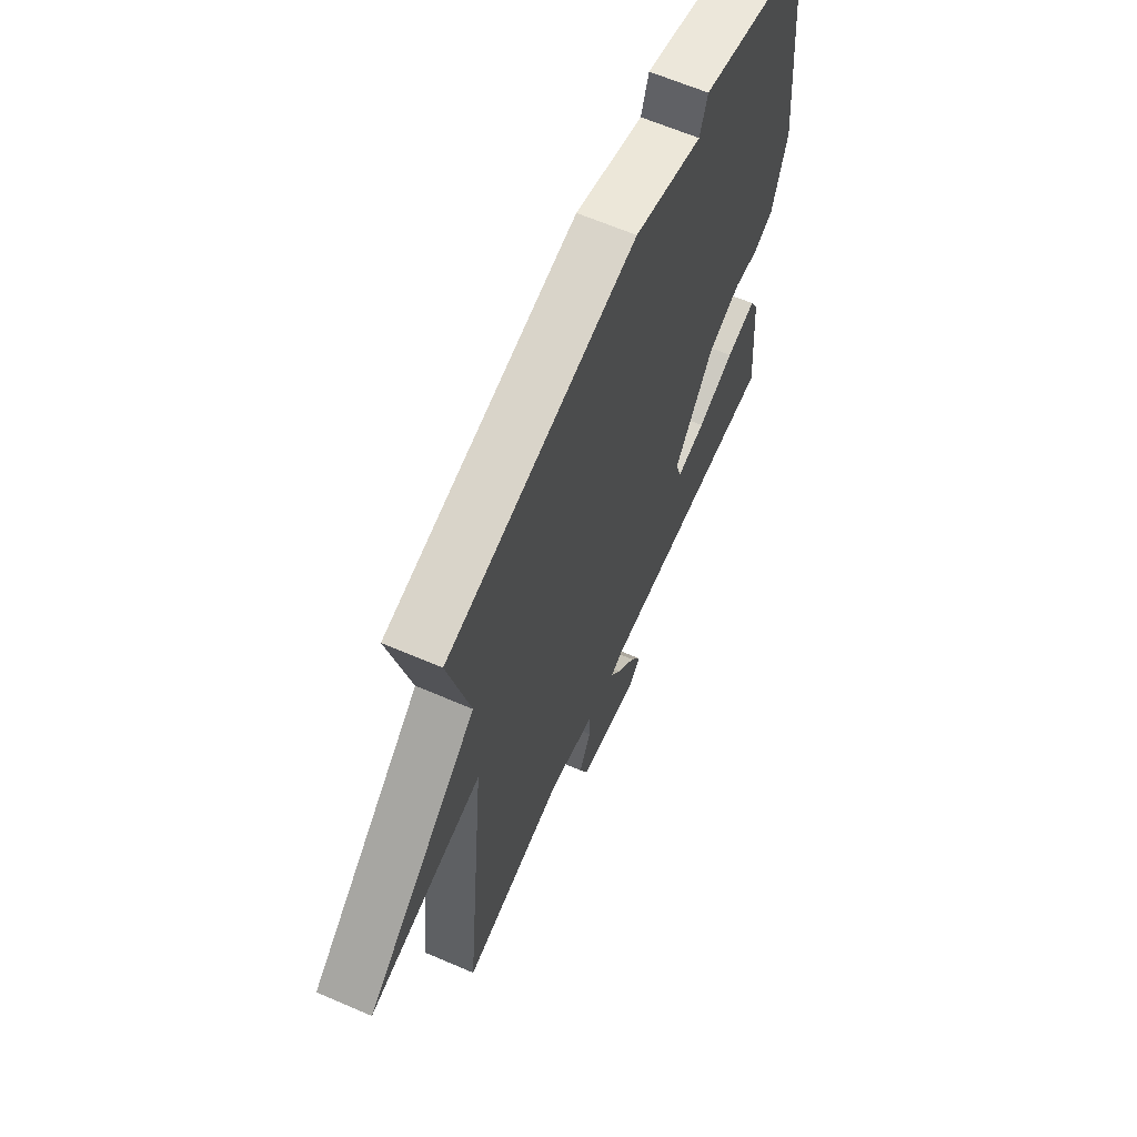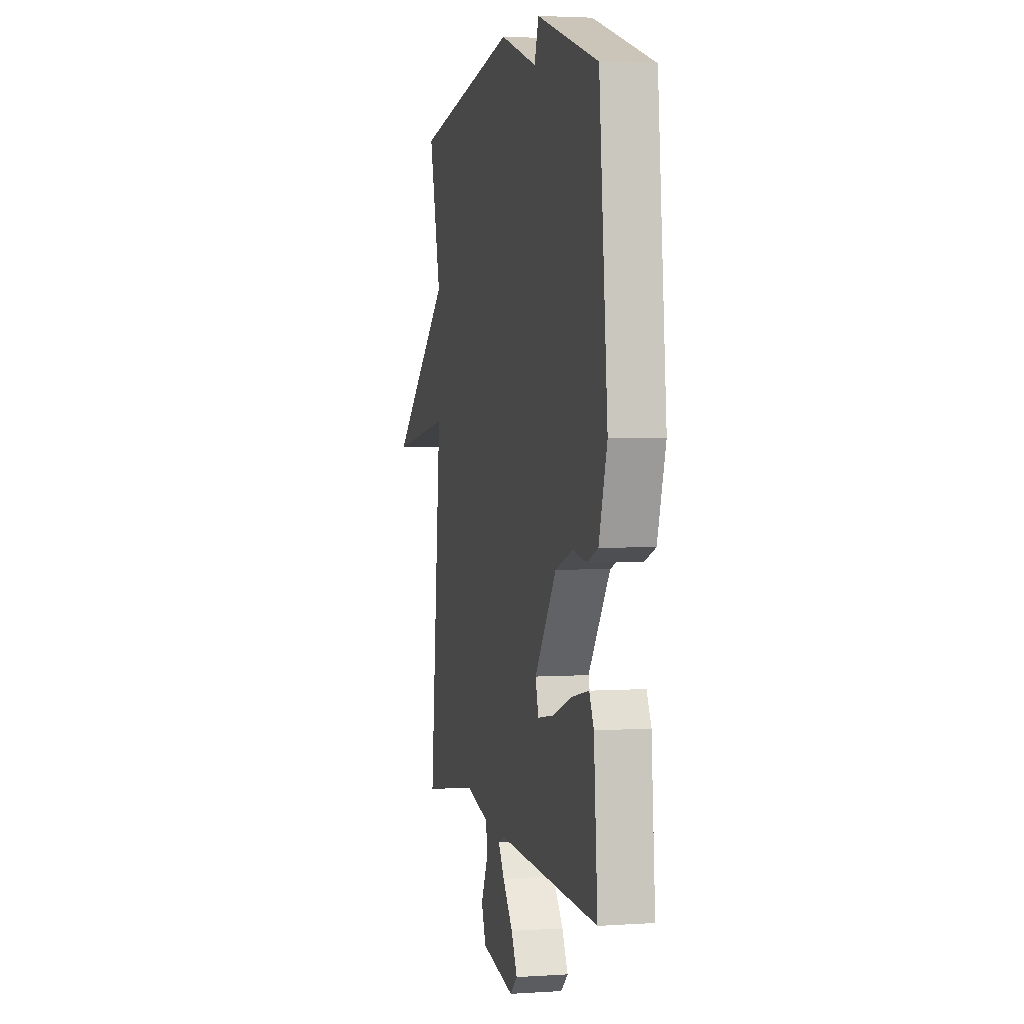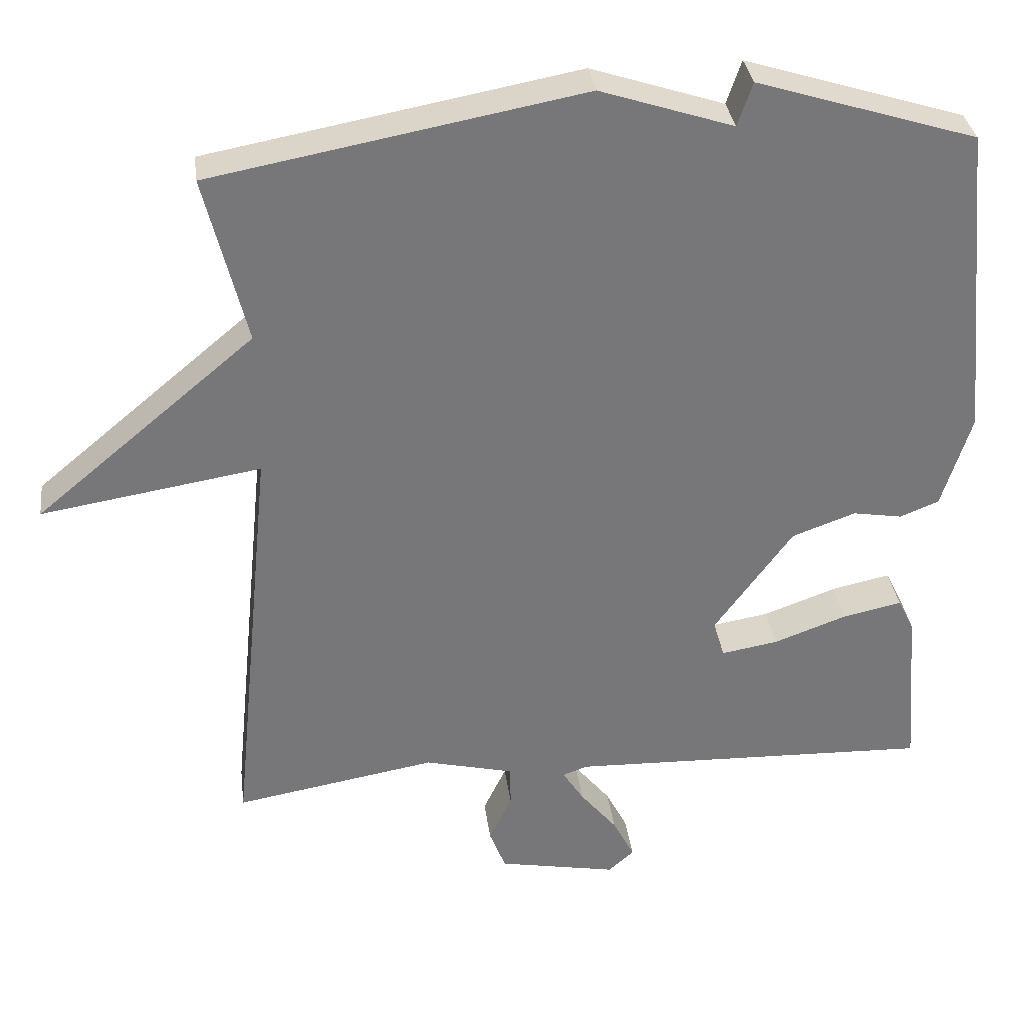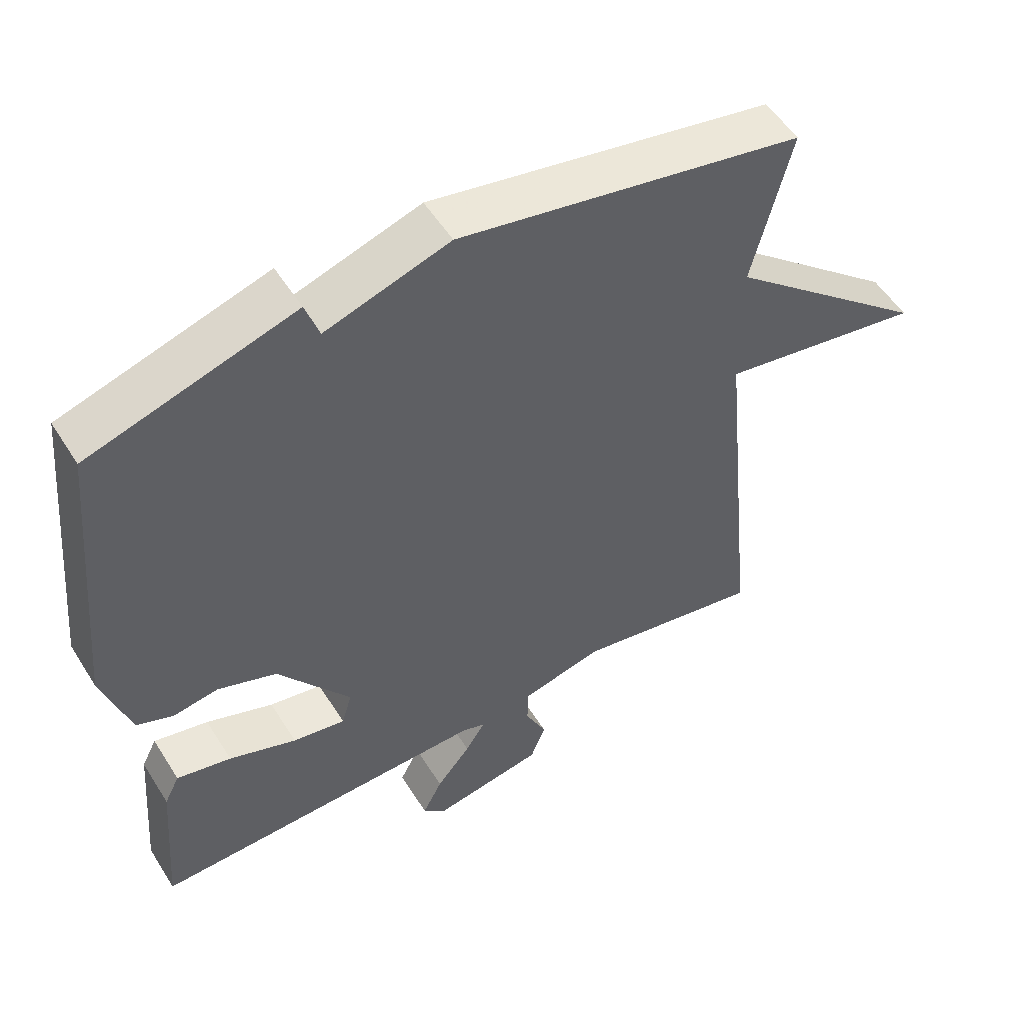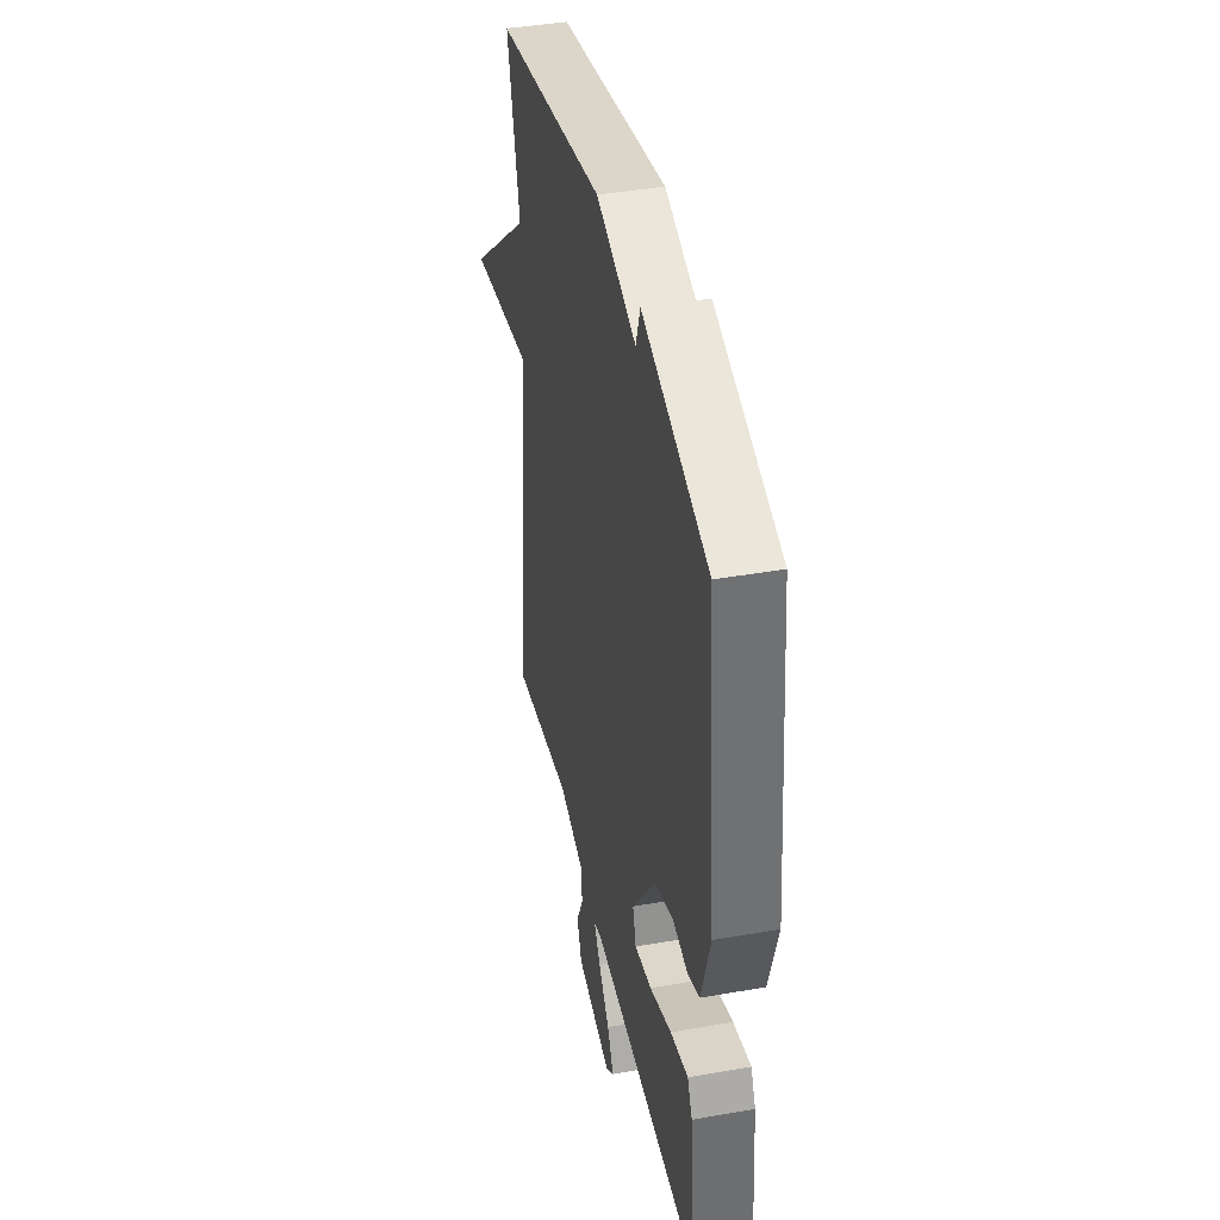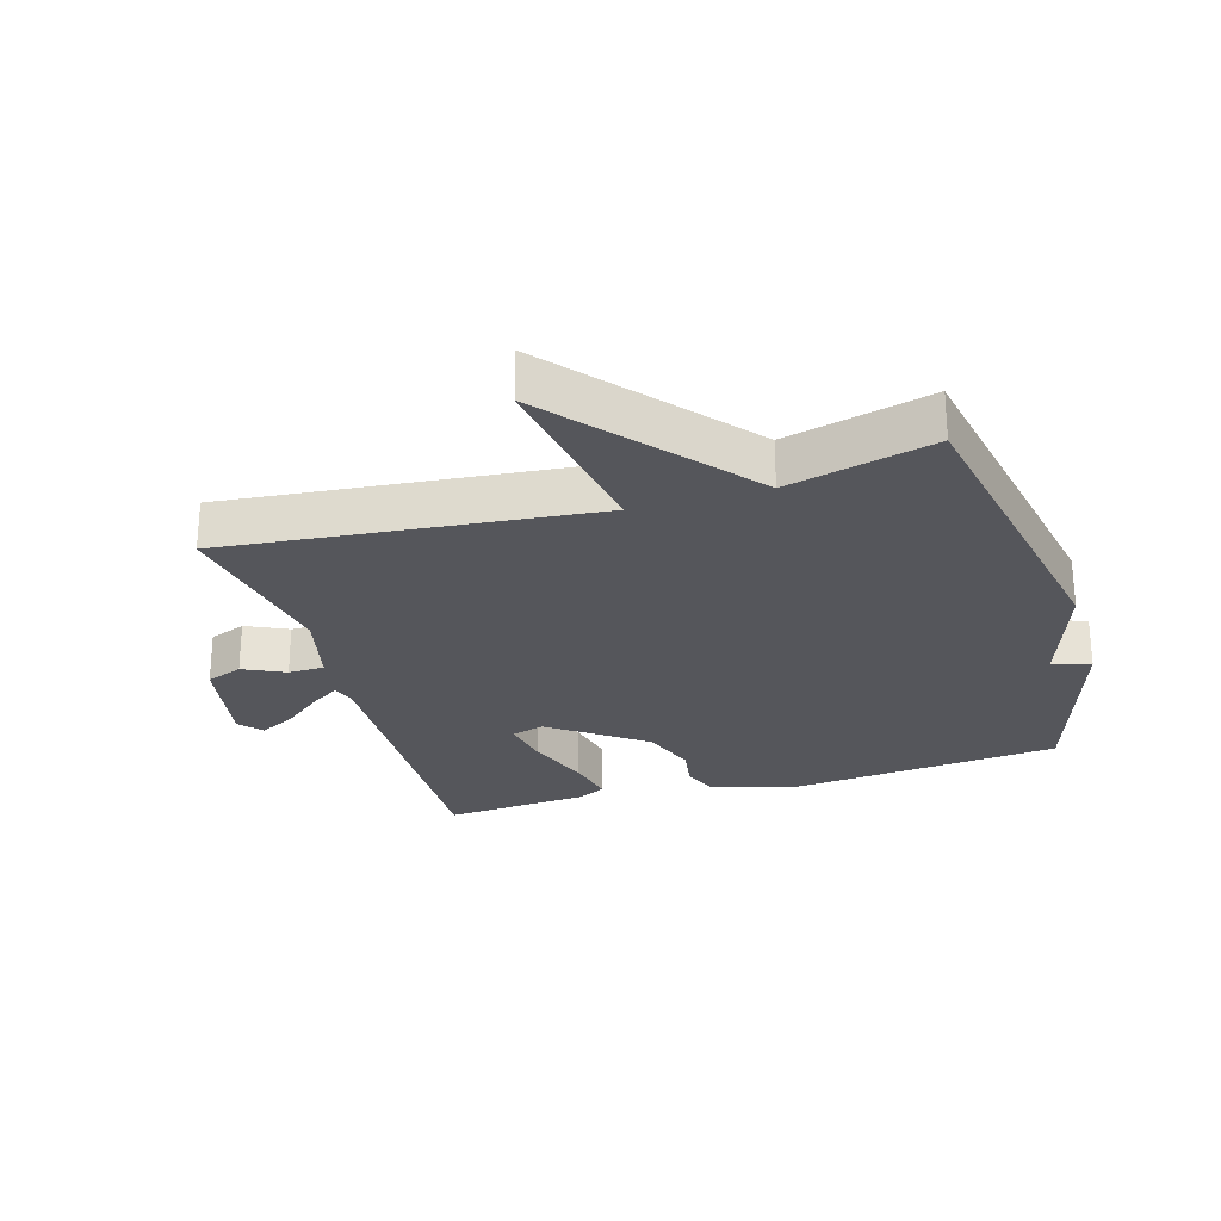
<metadata>
{"format":"obj","ext":"obj","renderer":"f3d","projection":"perspective","resolution":1024,"background":"white","views":[{"elev":63.9,"azim":-66.5,"up":"+Z"},{"elev":3.1,"azim":77.1,"up":"+Z"},{"elev":33.2,"azim":-7.3,"up":"+Z"},{"elev":53.2,"azim":148.6,"up":"+Z"},{"elev":40.8,"azim":77.9,"up":"+Z"},{"elev":-26.2,"azim":-73.4,"up":"+Y"}]}
</metadata>
<code>
v 0.5 0.07 -0.5
v 0.007 0.07 -0.485
v -0.027 0.07 -0.497
v 0.002 0.07 -0.542
v 0.052 0.07 -0.603
v 0.081 0.07 -0.659
v 0.046 0.07 -0.69
v -0.115 0.07 -0.66
v -0.137 0.07 -0.603
v -0.106 0.07 -0.538
v -0.107 0.07 -0.482
v -0.227 0.07 -0.453
v -0.5 0.07 -0.5
v -0.443 0.07 0.072
v -0.74 0.07 0.024
v -0.443 0.07 0.272
v -0.5 0.07 0.5
v 0.002 0.07 0.593
v 0.182 0.07 0.534
v 0.202 0.07 0.593
v 0.5 0.07 0.5
v 0.541 0.07 0.07
v 0.501 0.07 -0.058
v 0.448 0.07 -0.079
v 0.381 0.07 -0.068
v 0.295 0.07 -0.099
v 0.189 0.07 -0.244
v 0.204 0.07 -0.295
v 0.281 0.07 -0.282
v 0.38 0.07 -0.246
v 0.46 0.07 -0.229
v 0.482 0.07 -0.273
v 0.5 0 -0.5
v 0.007 0 -0.485
v -0.027 0 -0.497
v 0.002 0 -0.542
v 0.052 0 -0.603
v 0.081 0 -0.659
v 0.046 0 -0.69
v -0.115 0 -0.66
v -0.137 0 -0.603
v -0.106 0 -0.538
v -0.107 0 -0.482
v -0.227 0 -0.453
v -0.5 0 -0.5
v -0.443 0 0.072
v -0.74 0 0.024
v -0.443 0 0.272
v -0.5 0 0.5
v 0.002 0 0.593
v 0.182 0 0.534
v 0.202 0 0.593
v 0.5 0 0.5
v 0.541 0 0.07
v 0.501 0 -0.058
v 0.448 0 -0.079
v 0.381 0 -0.068
v 0.295 0 -0.099
v 0.189 0 -0.244
v 0.204 0 -0.295
v 0.281 0 -0.282
v 0.38 0 -0.246
v 0.46 0 -0.229
v 0.482 0 -0.273
f 32 1 2
f 31 32 2
f 30 31 2
f 29 30 2
f 28 29 2 3
f 27 28 3
f 26 27 3
f 23 24 25
f 22 23 25
f 21 22 25
f 20 21 25
f 19 20 25
f 19 25 26
f 18 19 26
f 17 18 26
f 16 17 26
f 14 15 16
f 14 16 26 3
f 12 13 14
f 11 12 14 3
f 8 9 10
f 7 8 10
f 6 7 10
f 5 6 10
f 4 5 10
f 3 4 10 11
f 34 33 64
f 34 64 63
f 34 63 62
f 34 62 61
f 35 34 61 60
f 35 60 59
f 35 59 58
f 57 56 55
f 57 55 54
f 57 54 53
f 57 53 52
f 57 52 51
f 58 57 51
f 58 51 50
f 58 50 49
f 58 49 48
f 48 47 46
f 35 58 48 46
f 46 45 44
f 35 46 44 43
f 42 41 40
f 42 40 39
f 42 39 38
f 42 38 37
f 42 37 36
f 43 42 36 35
f 1 33 34 2
f 2 34 35 3
f 3 35 36 4
f 4 36 37 5
f 5 37 38 6
f 6 38 39 7
f 7 39 40 8
f 8 40 41 9
f 9 41 42 10
f 10 42 43 11
f 11 43 44 12
f 12 44 45 13
f 13 45 46 14
f 14 46 47 15
f 15 47 48 16
f 16 48 49 17
f 17 49 50 18
f 18 50 51 19
f 19 51 52 20
f 20 52 53 21
f 21 53 54 22
f 22 54 55 23
f 23 55 56 24
f 24 56 57 25
f 25 57 58 26
f 26 58 59 27
f 27 59 60 28
f 28 60 61 29
f 29 61 62 30
f 30 62 63 31
f 31 63 64 32
f 32 64 33 1

</code>
